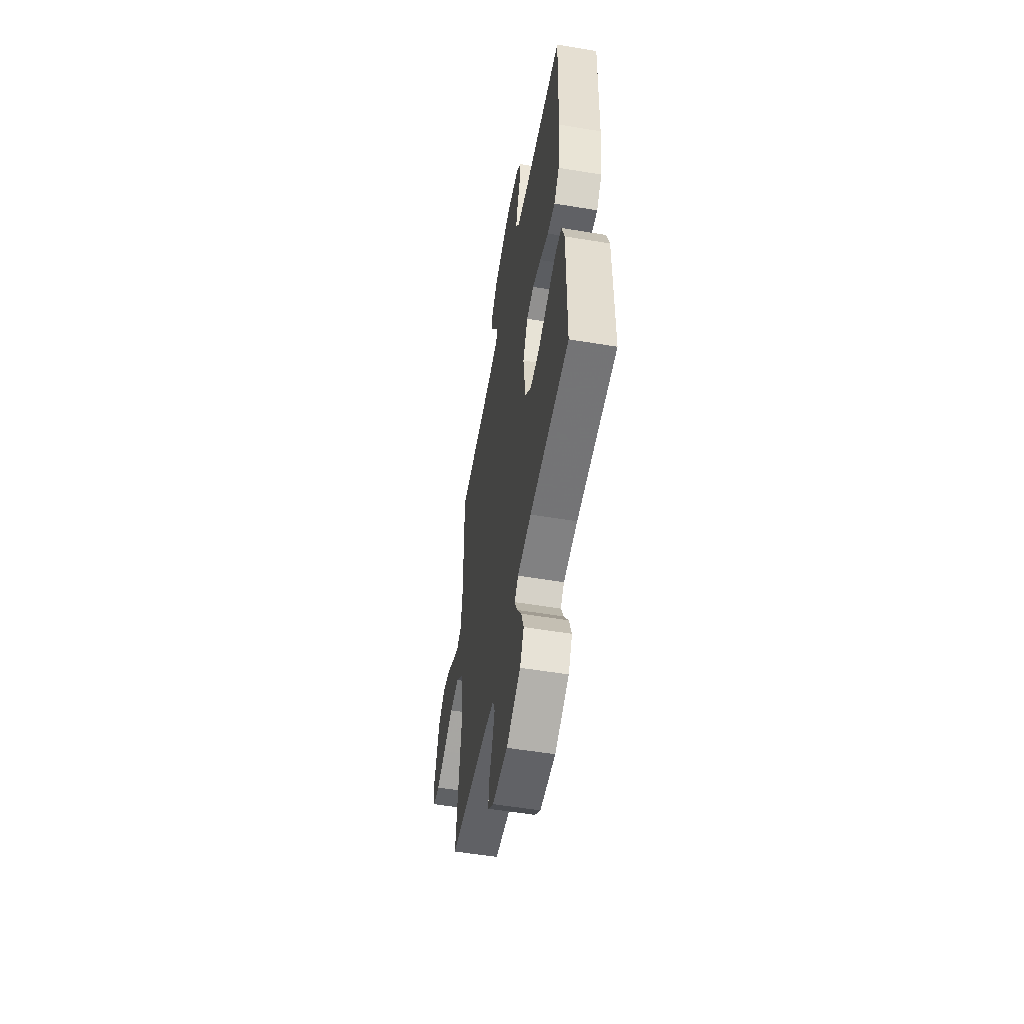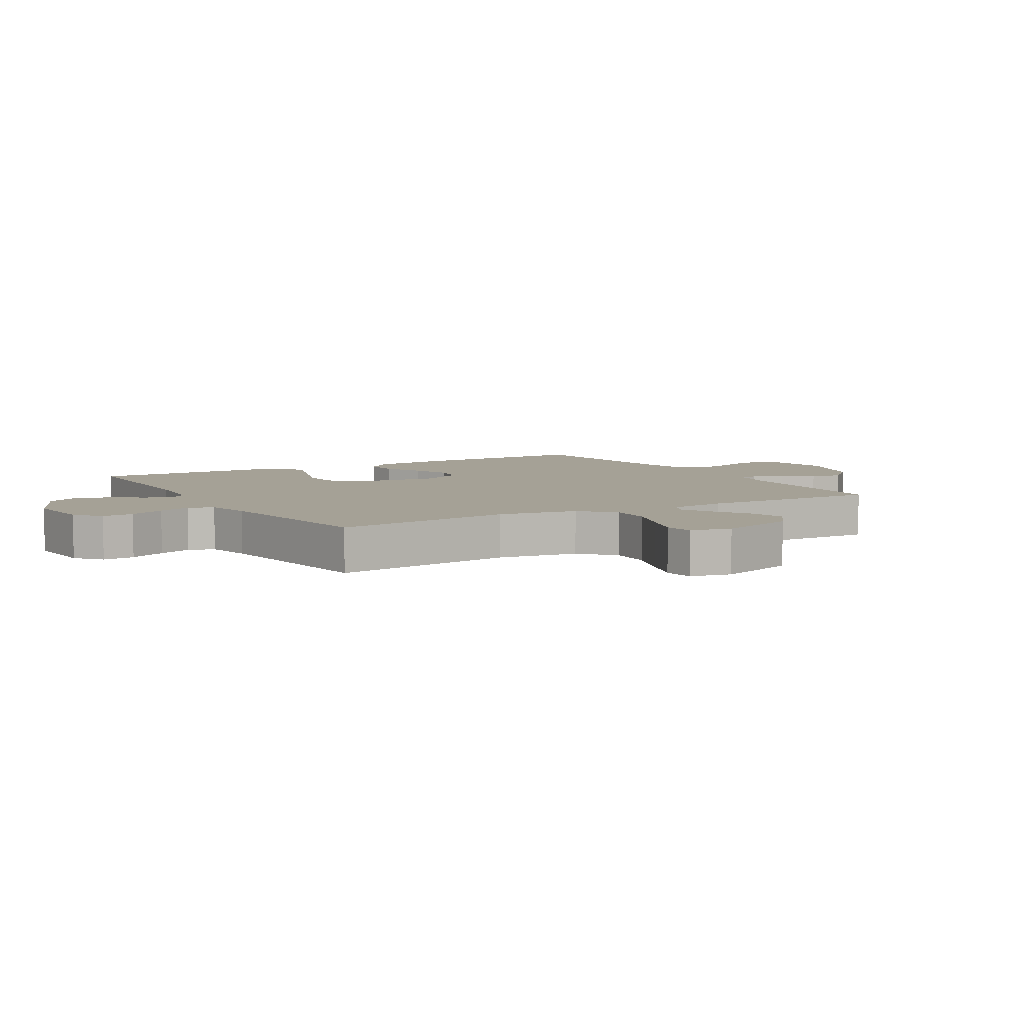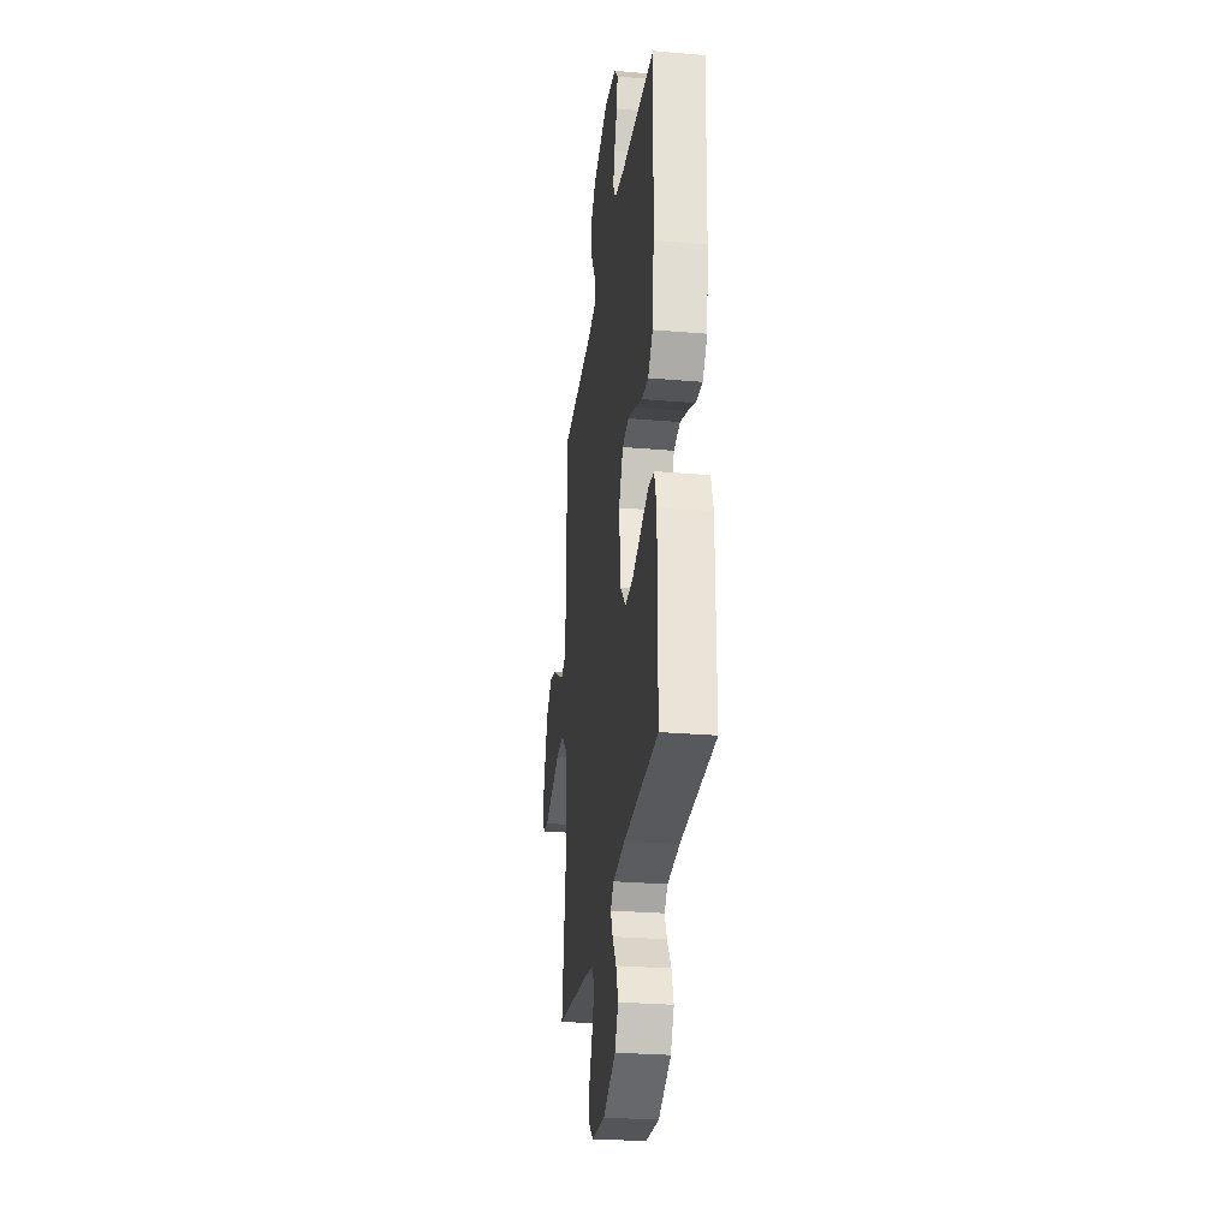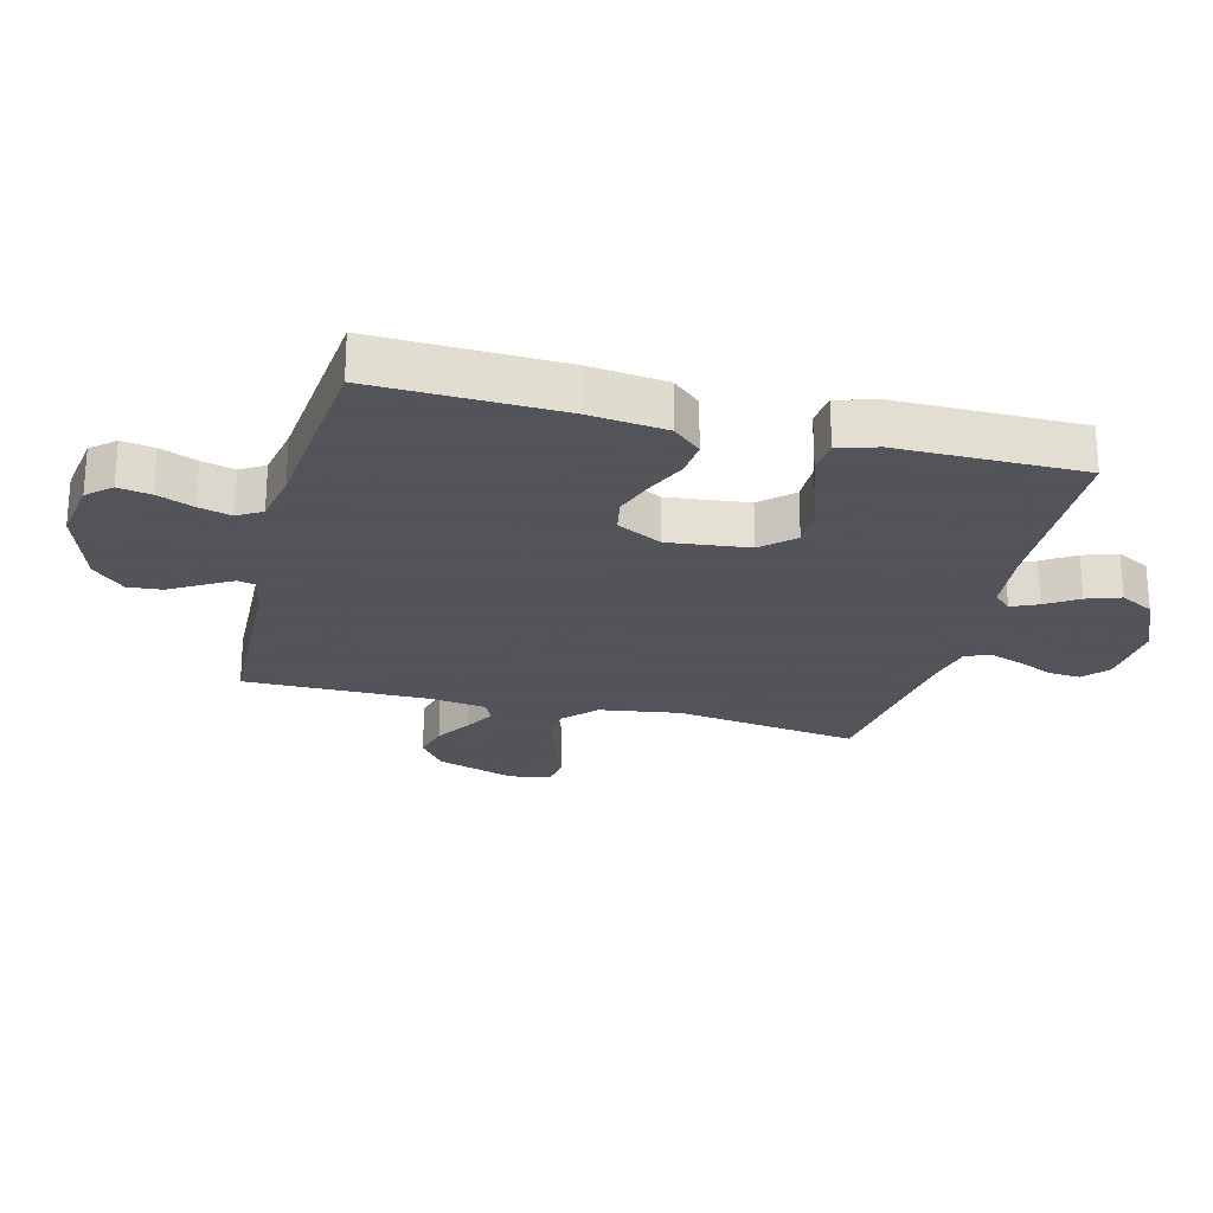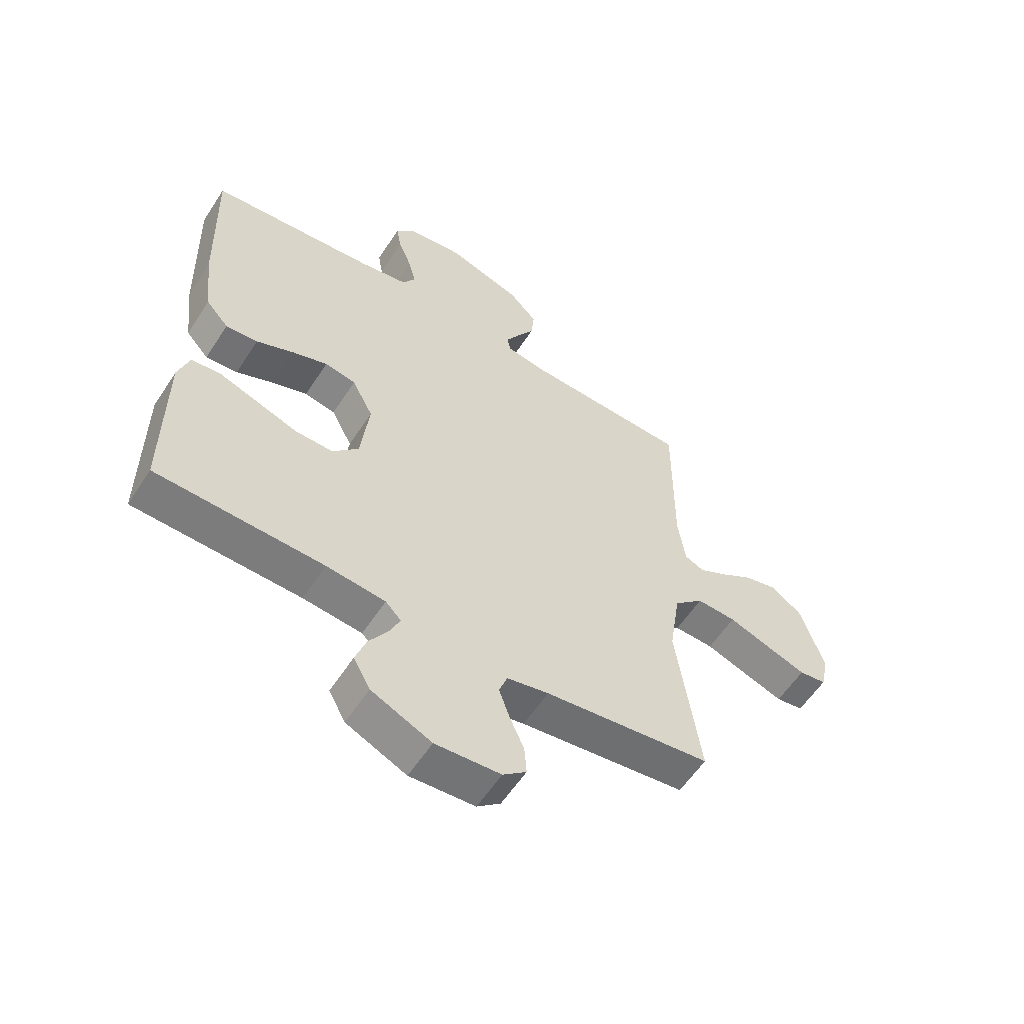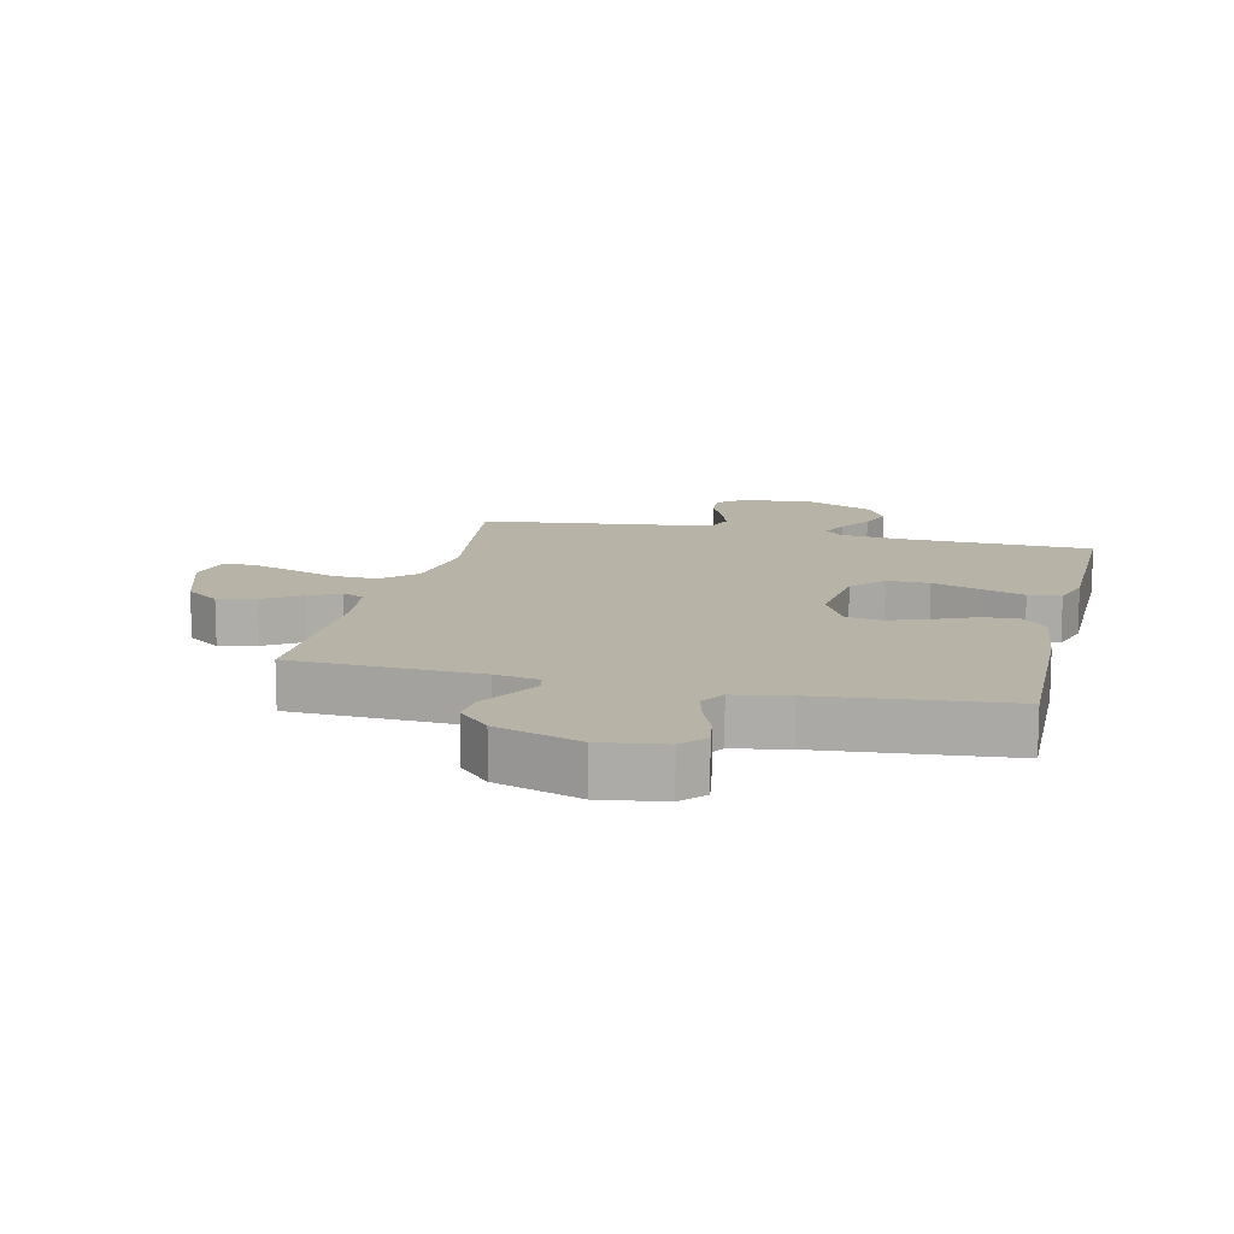
<metadata>
{"format":"obj","ext":"obj","renderer":"f3d","projection":"perspective","resolution":1024,"background":"white","views":[{"elev":-54.6,"azim":80.0,"up":"+Z"},{"elev":6.1,"azim":-120.5,"up":"+Y"},{"elev":-27.9,"azim":82.6,"up":"+Z"},{"elev":-23.9,"azim":75.6,"up":"+Y"},{"elev":-58.0,"azim":147.2,"up":"+Z"},{"elev":12.8,"azim":13.4,"up":"+Y"}]}
</metadata>
<code>
v -0.5 0.07 0.5
v -0.2 0.07 0.512
v -0.13 0.07 0.524
v -0.123 0.07 0.554
v -0.149 0.07 0.599
v -0.18 0.07 0.651
v -0.185 0.07 0.706
v -0.135 0.07 0.758
v 0 0.07 0.802
v 0.102 0.07 0.787
v 0.136 0.07 0.749
v 0.127 0.07 0.696
v 0.103 0.07 0.637
v 0.089 0.07 0.584
v 0.113 0.07 0.545
v 0.2 0.07 0.529
v 0.5 0.07 0.5
v 0.491 0.07 0.2
v 0.476 0.07 0.073
v 0.435 0.07 0.027
v 0.377 0.07 0.032
v 0.311 0.07 0.061
v 0.246 0.07 0.084
v 0.19 0.07 0.073
v 0.152 0.07 0
v 0.167 0.07 -0.131
v 0.214 0.07 -0.182
v 0.282 0.07 -0.181
v 0.358 0.07 -0.155
v 0.428 0.07 -0.131
v 0.48 0.07 -0.137
v 0.5 0.07 -0.2
v 0.5 0.07 -0.5
v 0.2 0.07 -0.509
v 0.094 0.07 -0.52
v 0.066 0.07 -0.549
v 0.085 0.07 -0.592
v 0.119 0.07 -0.644
v 0.138 0.07 -0.699
v 0.108 0.07 -0.754
v 0 0.07 -0.803
v -0.117 0.07 -0.795
v -0.159 0.07 -0.76
v -0.155 0.07 -0.708
v -0.129 0.07 -0.649
v -0.11 0.07 -0.595
v -0.125 0.07 -0.554
v -0.2 0.07 -0.538
v -0.5 0.07 -0.5
v -0.458 0.07 -0.2
v -0.478 0.07 -0.07
v -0.531 0.07 -0.02
v -0.602 0.07 -0.023
v -0.679 0.07 -0.05
v -0.749 0.07 -0.074
v -0.798 0.07 -0.067
v -0.812 0.07 0
v -0.77 0.07 0.129
v -0.715 0.07 0.17
v -0.655 0.07 0.155
v -0.596 0.07 0.118
v -0.546 0.07 0.091
v -0.511 0.07 0.107
v -0.498 0.07 0.2
v -0.5 0 0.5
v -0.2 0 0.512
v -0.13 0 0.524
v -0.123 0 0.554
v -0.149 0 0.599
v -0.18 0 0.651
v -0.185 0 0.706
v -0.135 0 0.758
v 0 0 0.802
v 0.102 0 0.787
v 0.136 0 0.749
v 0.127 0 0.696
v 0.103 0 0.637
v 0.089 0 0.584
v 0.113 0 0.545
v 0.2 0 0.529
v 0.5 0 0.5
v 0.491 0 0.2
v 0.476 0 0.073
v 0.435 0 0.027
v 0.377 0 0.032
v 0.311 0 0.061
v 0.246 0 0.084
v 0.19 0 0.073
v 0.152 0 0
v 0.167 0 -0.131
v 0.214 0 -0.182
v 0.282 0 -0.181
v 0.358 0 -0.155
v 0.428 0 -0.131
v 0.48 0 -0.137
v 0.5 0 -0.2
v 0.5 0 -0.5
v 0.2 0 -0.509
v 0.094 0 -0.52
v 0.066 0 -0.549
v 0.085 0 -0.592
v 0.119 0 -0.644
v 0.138 0 -0.699
v 0.108 0 -0.754
v 0 0 -0.803
v -0.117 0 -0.795
v -0.159 0 -0.76
v -0.155 0 -0.708
v -0.129 0 -0.649
v -0.11 0 -0.595
v -0.125 0 -0.554
v -0.2 0 -0.538
v -0.5 0 -0.5
v -0.458 0 -0.2
v -0.478 0 -0.07
v -0.531 0 -0.02
v -0.602 0 -0.023
v -0.679 0 -0.05
v -0.749 0 -0.074
v -0.798 0 -0.067
v -0.812 0 0
v -0.77 0 0.129
v -0.715 0 0.17
v -0.655 0 0.155
v -0.596 0 0.118
v -0.546 0 0.091
v -0.511 0 0.107
v -0.498 0 0.2
f 59 60 61
f 58 59 61
f 57 58 61
f 56 57 61
f 55 56 61
f 54 55 61
f 53 54 61
f 52 53 61 62
f 51 52 62 63
f 48 49 50
f 47 48 50 51
f 43 44 45
f 42 43 45
f 41 42 45
f 40 41 45
f 39 40 45
f 38 39 45
f 37 38 45
f 36 37 45 46
f 35 36 46 47
f 32 33 34
f 31 32 34
f 30 31 34
f 29 30 34
f 28 29 34 35
f 27 28 35 47
f 20 21 22
f 19 20 22
f 18 19 22
f 17 18 22
f 16 17 22
f 15 16 22 23
f 14 15 23 24
f 11 12 13
f 10 11 13
f 9 10 13
f 8 9 13
f 7 8 13
f 6 7 13
f 5 6 13
f 4 5 13 14
f 14 24 25
f 4 14 25
f 3 4 25
f 64 1 2
f 51 63 64
f 47 51 64
f 27 47 64
f 26 27 64
f 25 26 64
f 3 25 64
f 2 3 64
f 125 124 123
f 125 123 122
f 125 122 121
f 125 121 120
f 125 120 119
f 125 119 118
f 125 118 117
f 126 125 117 116
f 127 126 116 115
f 114 113 112
f 115 114 112 111
f 109 108 107
f 109 107 106
f 109 106 105
f 109 105 104
f 109 104 103
f 109 103 102
f 109 102 101
f 110 109 101 100
f 111 110 100 99
f 98 97 96
f 98 96 95
f 98 95 94
f 98 94 93
f 99 98 93 92
f 111 99 92 91
f 86 85 84
f 86 84 83
f 86 83 82
f 86 82 81
f 86 81 80
f 87 86 80 79
f 88 87 79 78
f 77 76 75
f 77 75 74
f 77 74 73
f 77 73 72
f 77 72 71
f 77 71 70
f 77 70 69
f 78 77 69 68
f 89 88 78
f 89 78 68
f 89 68 67
f 66 65 128
f 128 127 115
f 128 115 111
f 128 111 91
f 128 91 90
f 128 90 89
f 128 89 67
f 128 67 66
f 1 65 66 2
f 2 66 67 3
f 3 67 68 4
f 4 68 69 5
f 5 69 70 6
f 6 70 71 7
f 7 71 72 8
f 8 72 73 9
f 9 73 74 10
f 10 74 75 11
f 11 75 76 12
f 12 76 77 13
f 13 77 78 14
f 14 78 79 15
f 15 79 80 16
f 16 80 81 17
f 17 81 82 18
f 18 82 83 19
f 19 83 84 20
f 20 84 85 21
f 21 85 86 22
f 22 86 87 23
f 23 87 88 24
f 24 88 89 25
f 25 89 90 26
f 26 90 91 27
f 27 91 92 28
f 28 92 93 29
f 29 93 94 30
f 30 94 95 31
f 31 95 96 32
f 32 96 97 33
f 33 97 98 34
f 34 98 99 35
f 35 99 100 36
f 36 100 101 37
f 37 101 102 38
f 38 102 103 39
f 39 103 104 40
f 40 104 105 41
f 41 105 106 42
f 42 106 107 43
f 43 107 108 44
f 44 108 109 45
f 45 109 110 46
f 46 110 111 47
f 47 111 112 48
f 48 112 113 49
f 49 113 114 50
f 50 114 115 51
f 51 115 116 52
f 52 116 117 53
f 53 117 118 54
f 54 118 119 55
f 55 119 120 56
f 56 120 121 57
f 57 121 122 58
f 58 122 123 59
f 59 123 124 60
f 60 124 125 61
f 61 125 126 62
f 62 126 127 63
f 63 127 128 64
f 64 128 65 1

</code>
